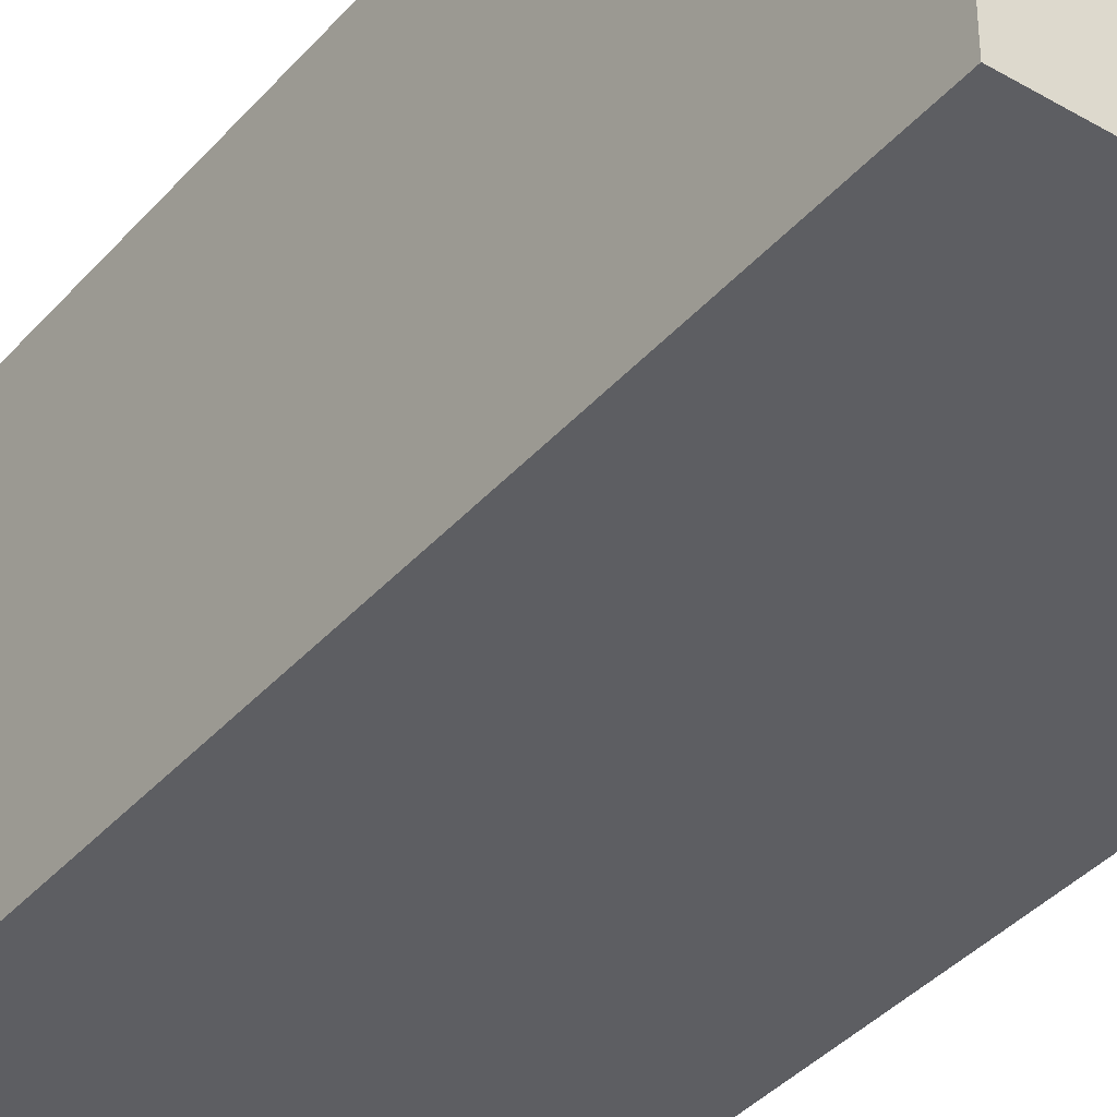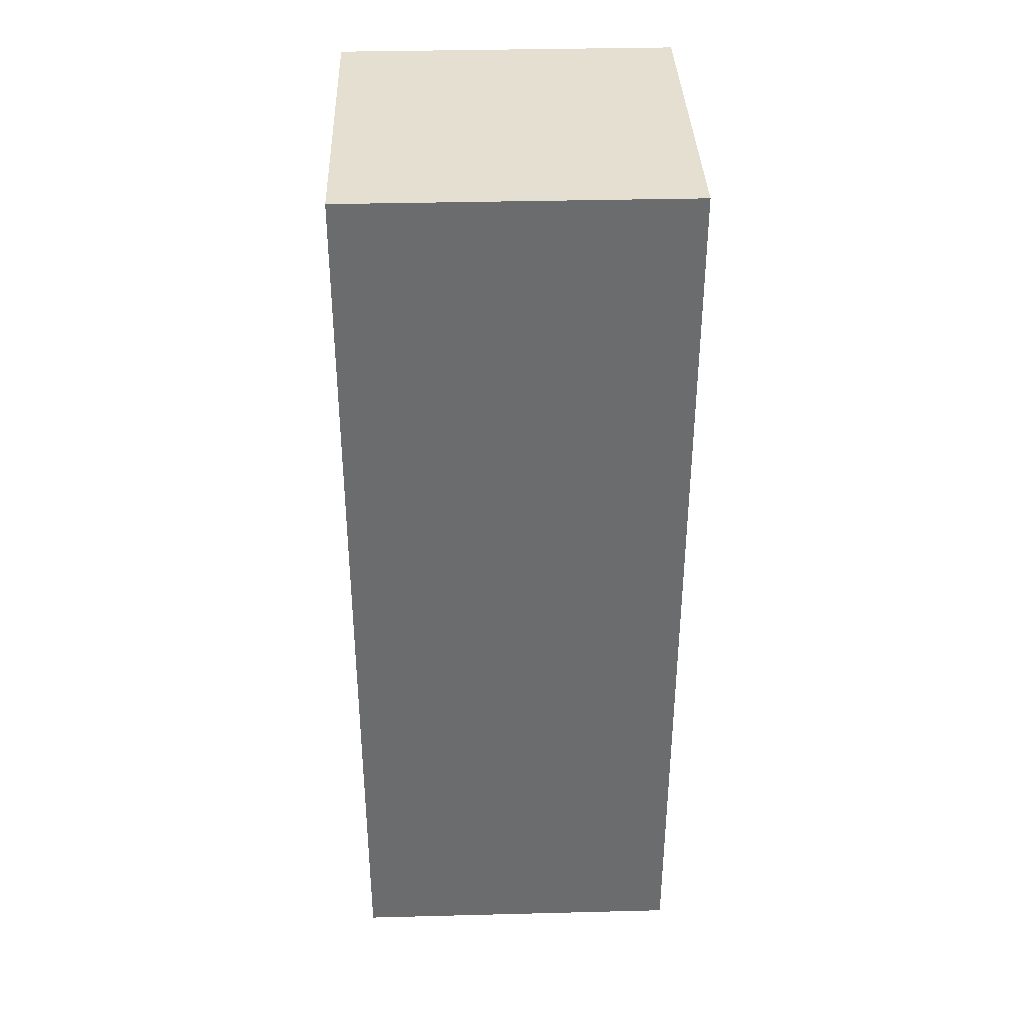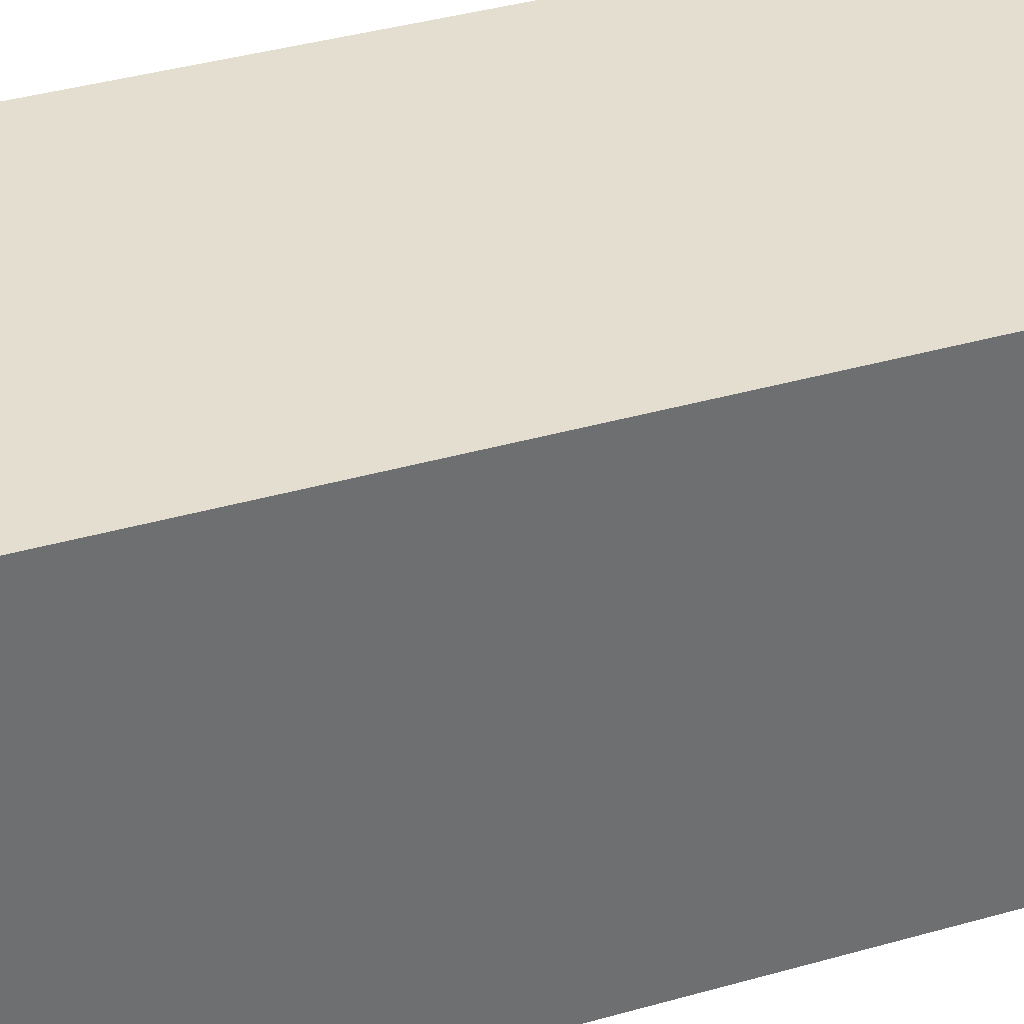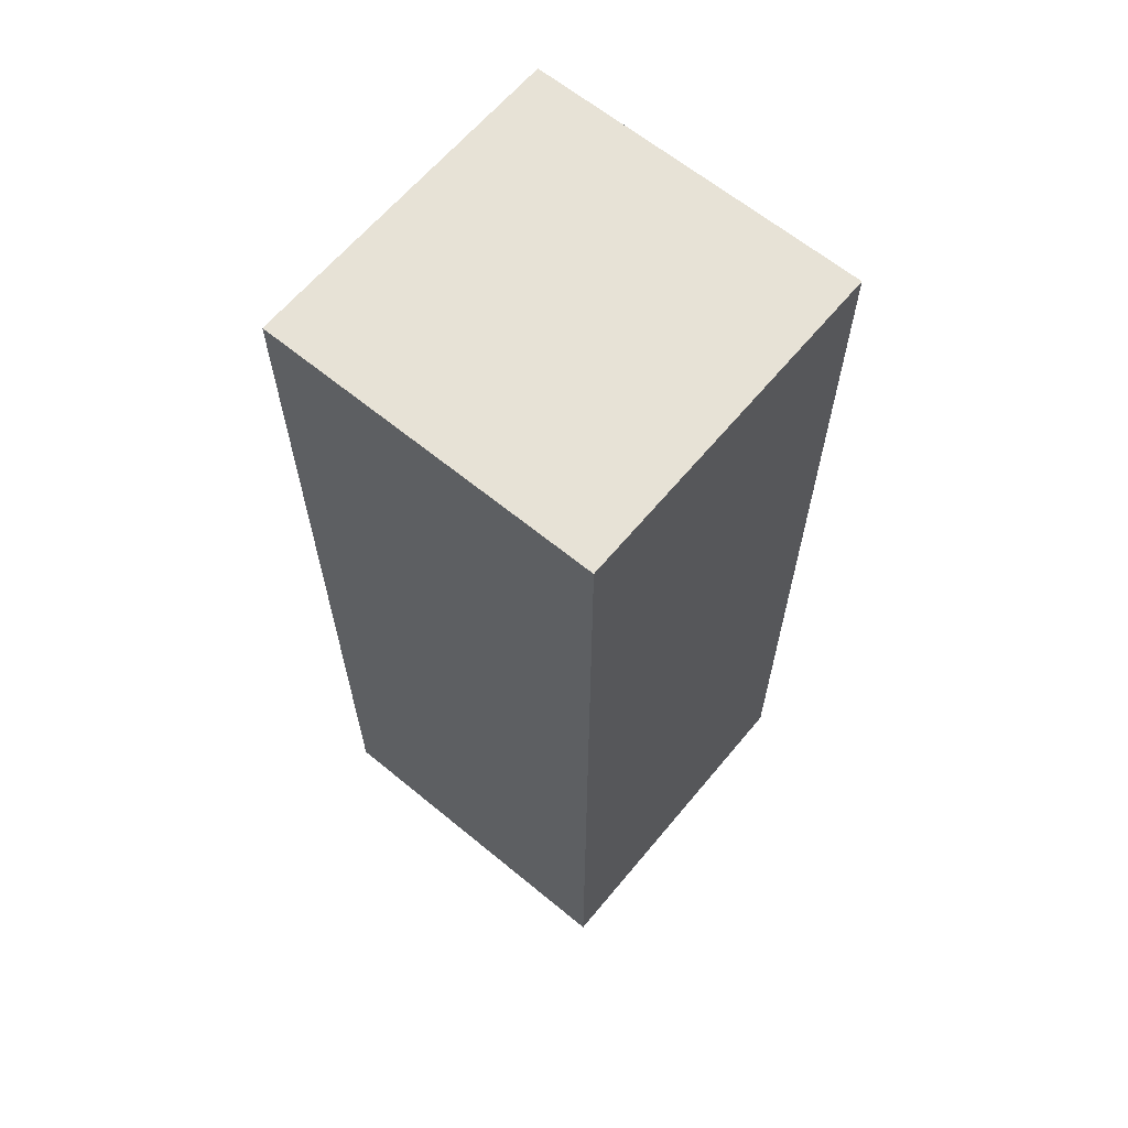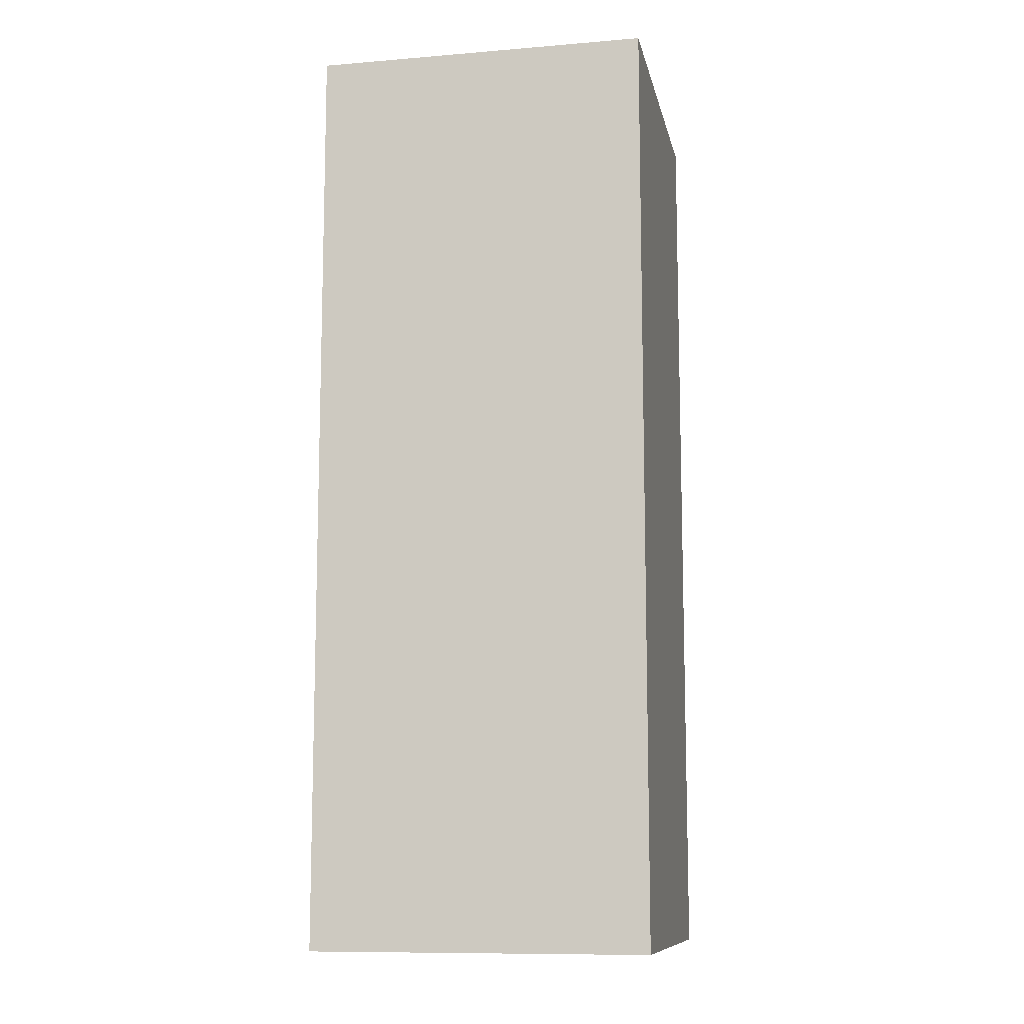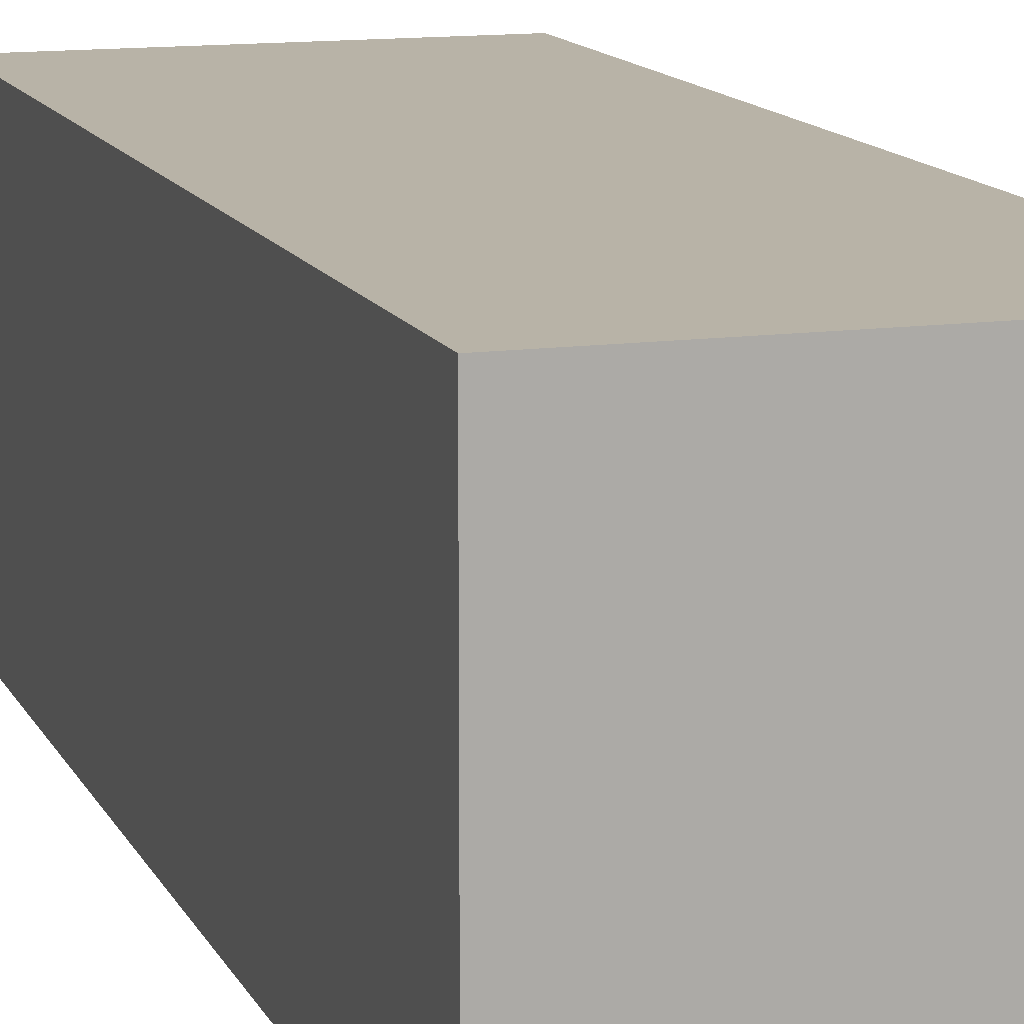
<metadata>
{"format":"obj","ext":"obj","renderer":"f3d","projection":"perspective","resolution":1024,"background":"white","views":[{"elev":-38.5,"azim":143.7,"up":"+Y"},{"elev":36.6,"azim":-1.9,"up":"+Z"},{"elev":36.5,"azim":-110.7,"up":"+Y"},{"elev":63.7,"azim":-50.3,"up":"+Z"},{"elev":-10.6,"azim":11.6,"up":"+Z"},{"elev":12.8,"azim":-17.8,"up":"+Y"}]}
</metadata>
<code>
v -416 -96 384
v -352 -32 384
v -416 -32 384
v -352 -96 384
v -416 -32 208
v -352 -96 208
v -416 -96 208
v -352 -32 208
f 1 2 3
f 1 4 2
f 5 6 7
f 5 8 6
f 4 7 6
f 4 1 7
f 2 6 8
f 2 4 6
f 1 5 7
f 1 3 5
f 3 8 5
f 3 2 8

</code>
